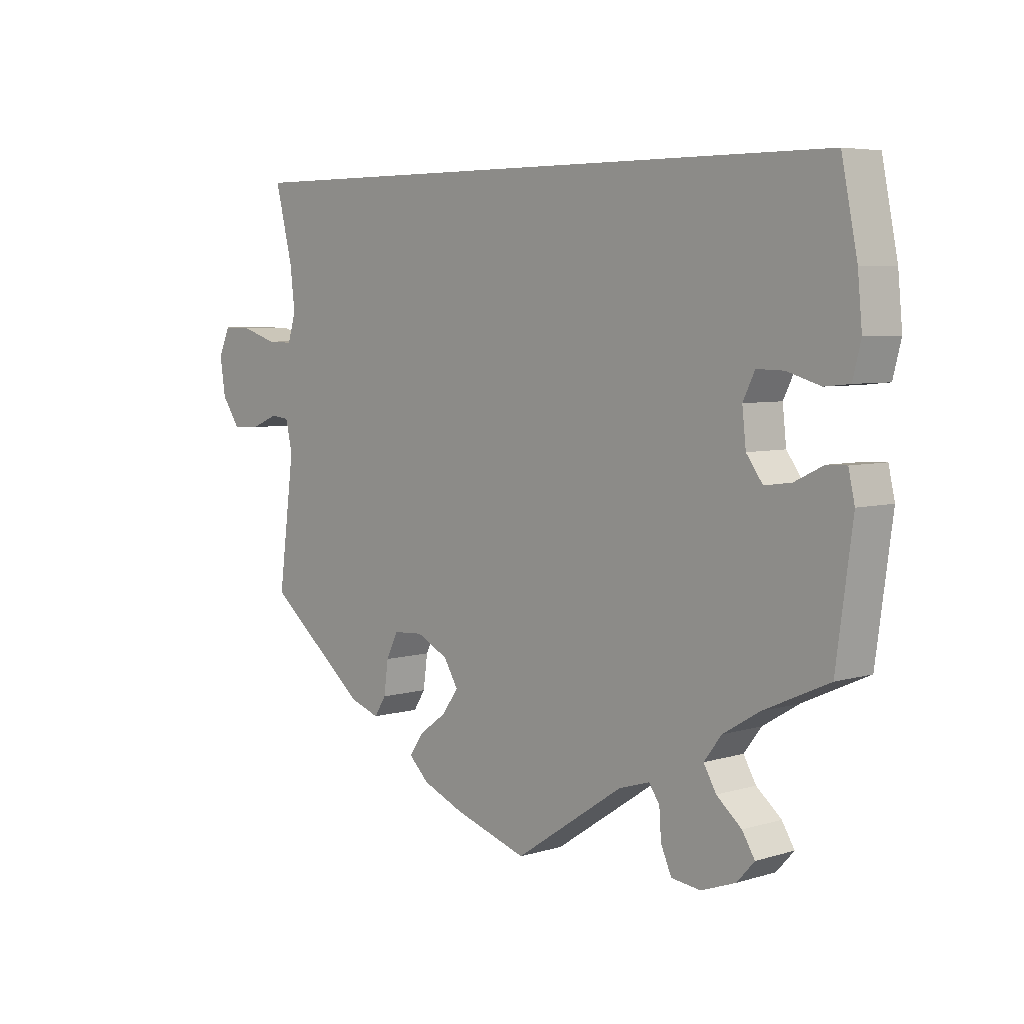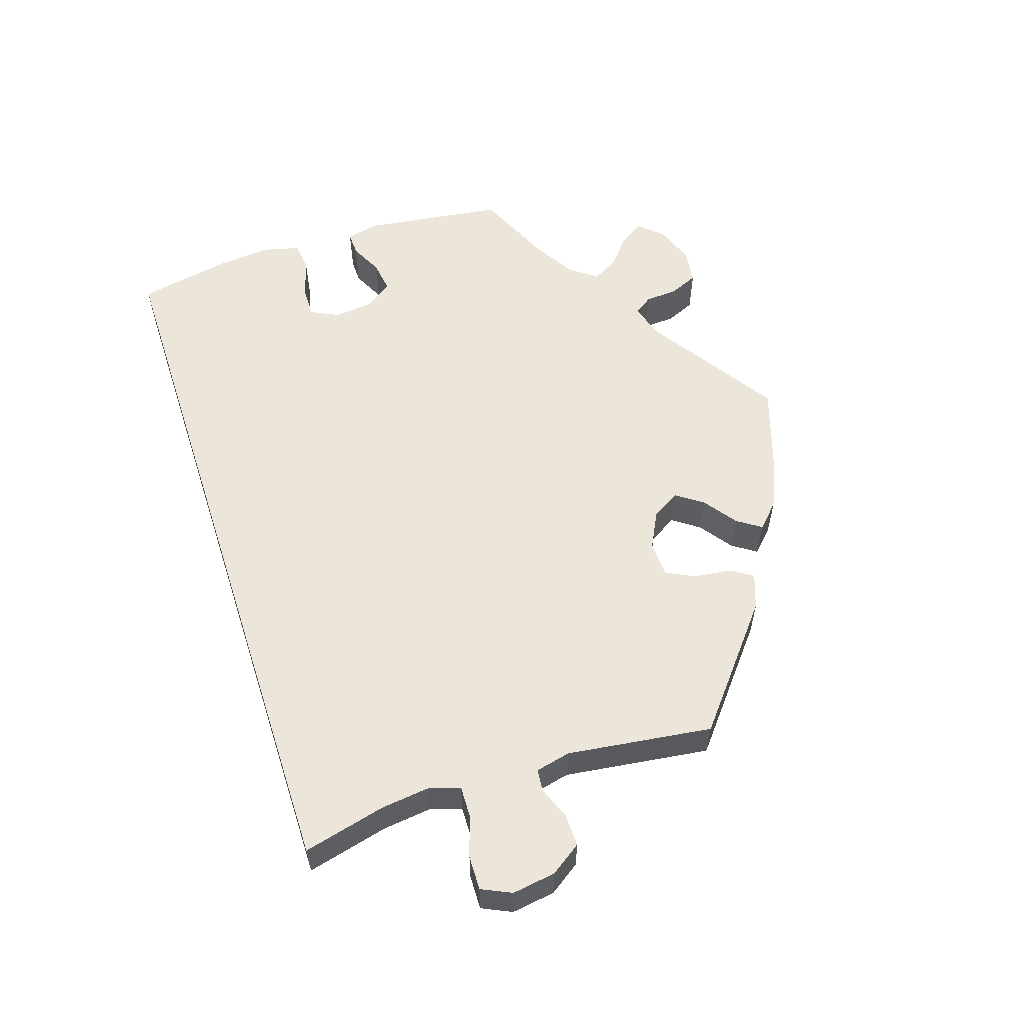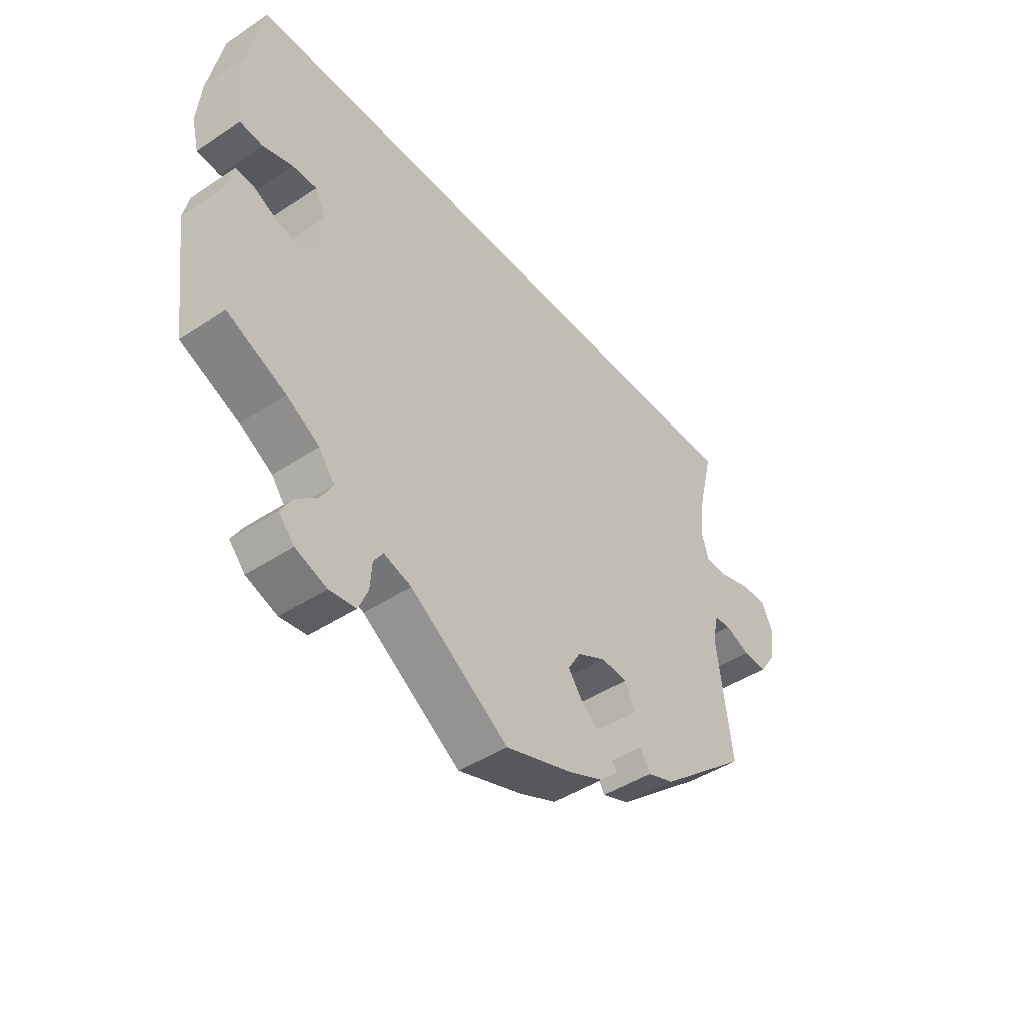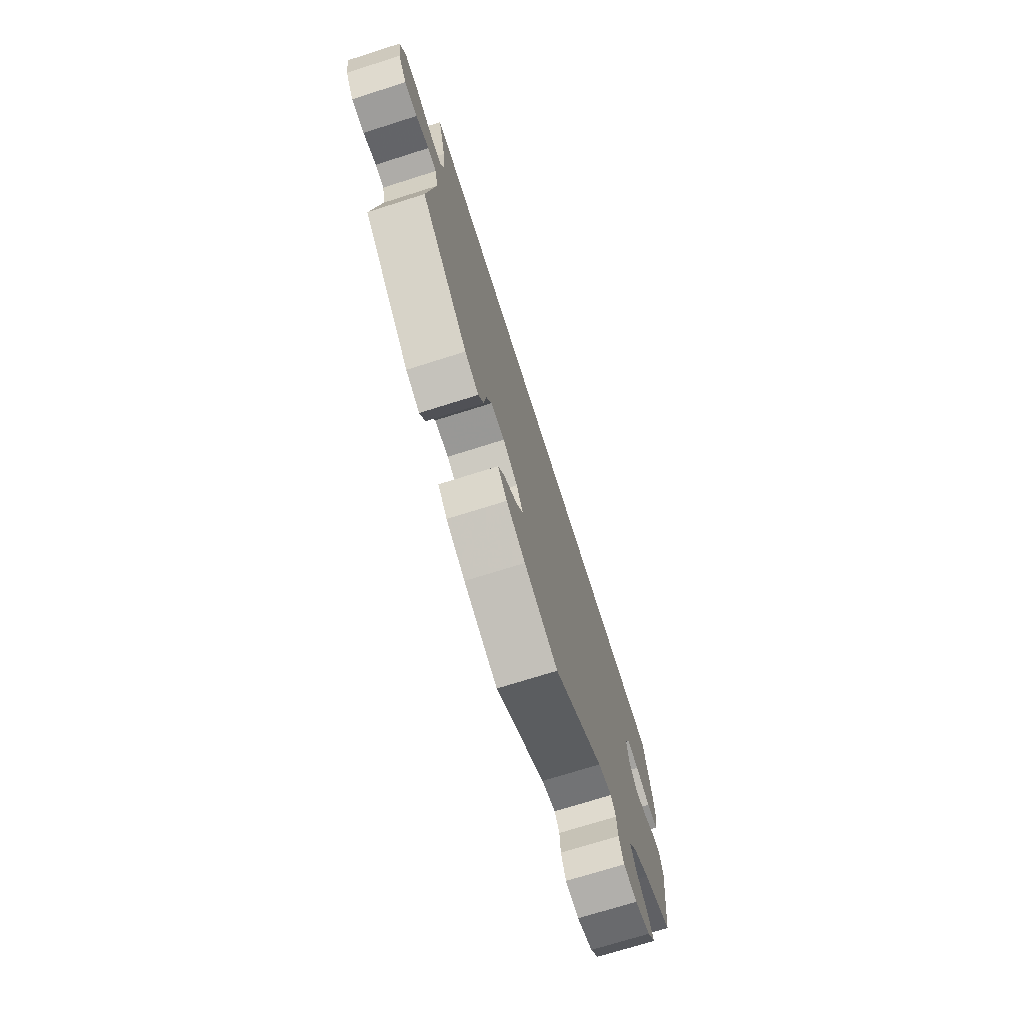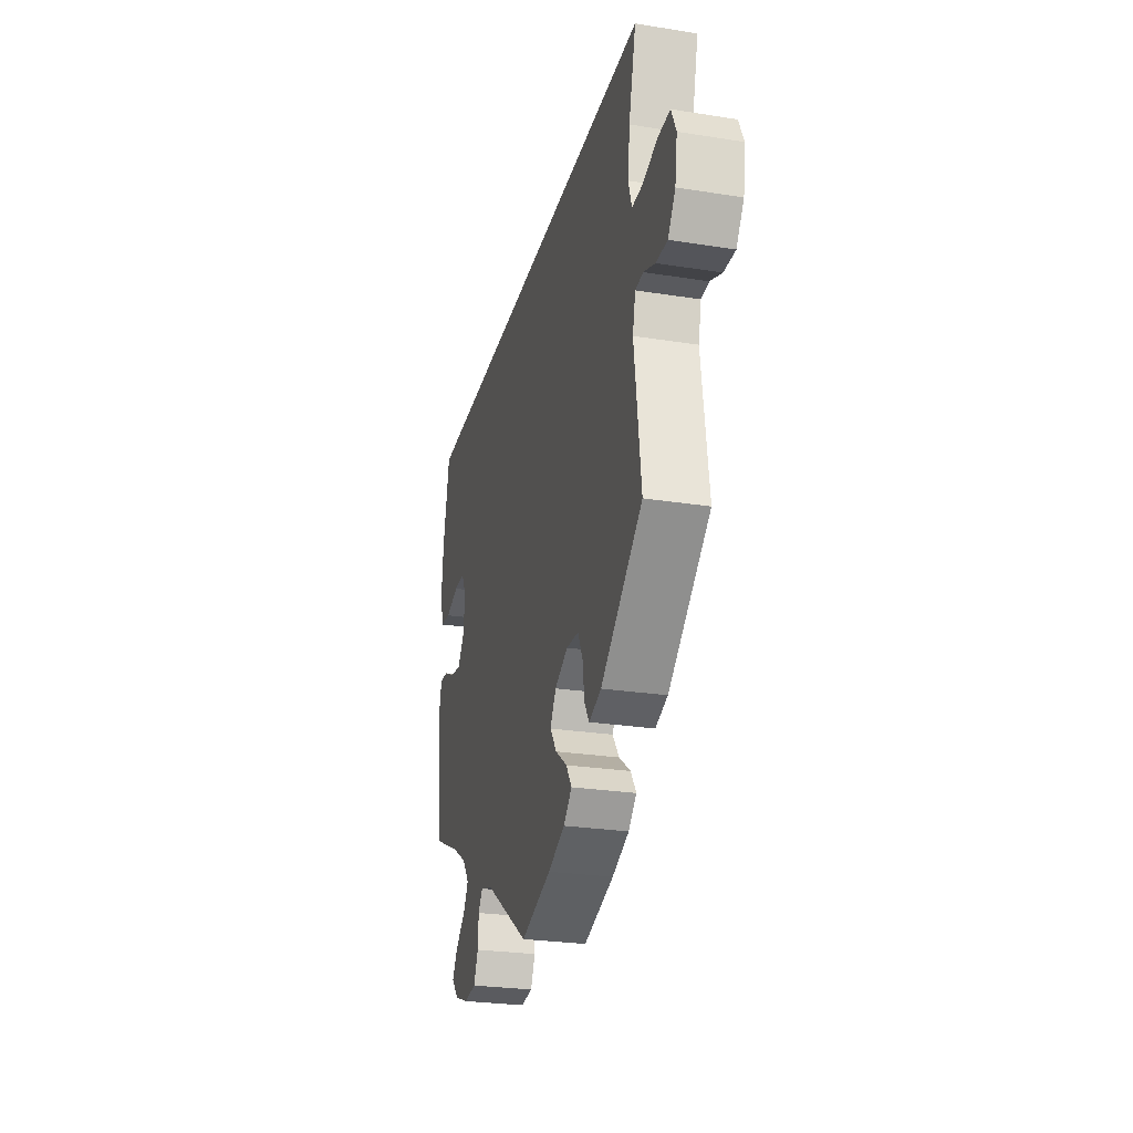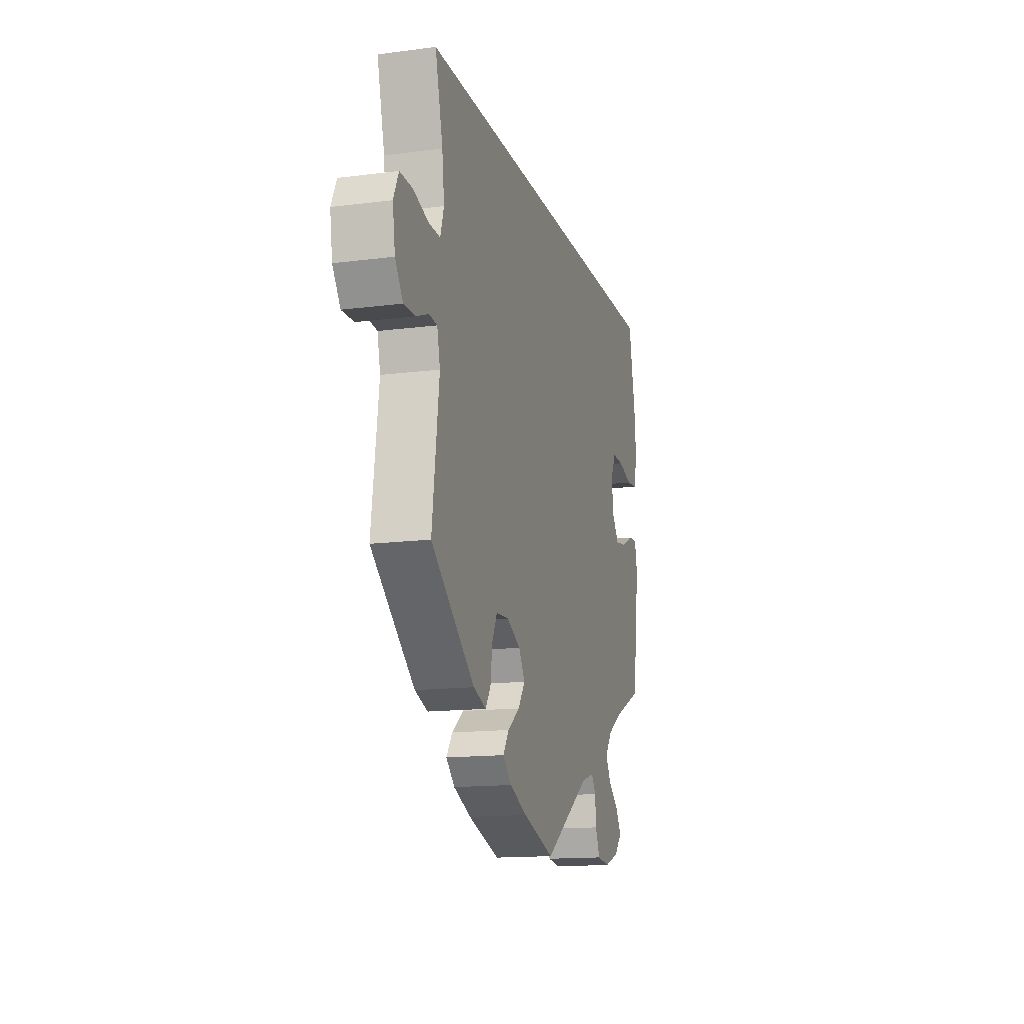
<metadata>
{"format":"obj","ext":"obj","renderer":"f3d","projection":"perspective","resolution":1024,"background":"white","views":[{"elev":5.5,"azim":-132.8,"up":"+Z"},{"elev":57.4,"azim":71.9,"up":"+Y"},{"elev":-44.5,"azim":-52.4,"up":"+Z"},{"elev":-71.8,"azim":107.6,"up":"+Z"},{"elev":-26.3,"azim":76.0,"up":"+Z"},{"elev":-14.5,"azim":105.7,"up":"+Z"}]}
</metadata>
<code>
v 0.501 0.07 0.29
v 0.473 0.07 0.177
v 0.465 0.07 0.11
v 0.478 0.07 0.067
v 0.52 0.07 0.068
v 0.577 0.07 0.086
v 0.624 0.07 0.087
v 0.643 0.07 0.046
v 0.634 0.07 -0.014
v 0.605 0.07 -0.056
v 0.561 0.07 -0.055
v 0.516 0.07 -0.037
v 0.486 0.07 -0.04
v 0.475 0.07 -0.088
v 0.501 0.07 -0.288
v 0.339 0.07 -0.421
v 0.291 0.07 -0.438
v 0.272 0.07 -0.408
v 0.265 0.07 -0.356
v 0.246 0.07 -0.317
v 0.198 0.07 -0.314
v 0.147 0.07 -0.34
v 0.124 0.07 -0.378
v 0.15 0.07 -0.415
v 0.195 0.07 -0.448
v 0.217 0.07 -0.481
v 0.185 0.07 -0.512
v 0.119 0.07 -0.54
v 0.001 0.07 -0.578
v -0.174 0.07 -0.461
v -0.223 0.07 -0.446
v -0.24 0.07 -0.471
v -0.243 0.07 -0.516
v -0.26 0.07 -0.555
v -0.307 0.07 -0.561
v -0.362 0.07 -0.541
v -0.39 0.07 -0.51
v -0.37 0.07 -0.477
v -0.33 0.07 -0.443
v -0.31 0.07 -0.408
v -0.338 0.07 -0.371
v -0.396 0.07 -0.336
v -0.5 0.07 -0.289
v -0.526 0.07 -0.096
v -0.516 0.07 -0.051
v -0.484 0.07 -0.052
v -0.439 0.07 -0.074
v -0.396 0.07 -0.08
v -0.37 0.07 -0.044
v -0.364 0.07 0.011
v -0.383 0.07 0.05
v -0.426 0.07 0.049
v -0.479 0.07 0.033
v -0.519 0.07 0.037
v -0.532 0.07 0.088
v -0.525 0.07 0.163
v -0.5 0.07 0.289
v 0.501 0 0.29
v 0.473 0 0.177
v 0.465 0 0.11
v 0.478 0 0.067
v 0.52 0 0.068
v 0.577 0 0.086
v 0.624 0 0.087
v 0.643 0 0.046
v 0.634 0 -0.014
v 0.605 0 -0.056
v 0.561 0 -0.055
v 0.516 0 -0.037
v 0.486 0 -0.04
v 0.475 0 -0.088
v 0.501 0 -0.288
v 0.339 0 -0.421
v 0.291 0 -0.438
v 0.272 0 -0.408
v 0.265 0 -0.356
v 0.246 0 -0.317
v 0.198 0 -0.314
v 0.147 0 -0.34
v 0.124 0 -0.378
v 0.15 0 -0.415
v 0.195 0 -0.448
v 0.217 0 -0.481
v 0.185 0 -0.512
v 0.119 0 -0.54
v 0.001 0 -0.578
v -0.174 0 -0.461
v -0.223 0 -0.446
v -0.24 0 -0.471
v -0.243 0 -0.516
v -0.26 0 -0.555
v -0.307 0 -0.561
v -0.362 0 -0.541
v -0.39 0 -0.51
v -0.37 0 -0.477
v -0.33 0 -0.443
v -0.31 0 -0.408
v -0.338 0 -0.371
v -0.396 0 -0.336
v -0.5 0 -0.289
v -0.526 0 -0.096
v -0.516 0 -0.051
v -0.484 0 -0.052
v -0.439 0 -0.074
v -0.396 0 -0.08
v -0.37 0 -0.044
v -0.364 0 0.011
v -0.383 0 0.05
v -0.426 0 0.049
v -0.479 0 0.033
v -0.519 0 0.037
v -0.532 0 0.088
v -0.525 0 0.163
v -0.5 0 0.289
f 56 57 1 2
f 55 56 2 3
f 52 53 54 55
f 51 52 55 3
f 50 51 3 4
f 49 50 4 5
f 48 49 5
f 44 45 46 47
f 42 43 44 47
f 41 42 47 48
f 40 41 48 5
f 36 37 38 39
f 32 33 34 35
f 31 32 35 36
f 27 28 29 30
f 27 30 31
f 24 25 26 27
f 23 24 27 31
f 22 23 31
f 21 22 31
f 16 17 18 19
f 14 15 16 19
f 13 14 19 20
f 9 10 11 12
f 9 12 13
f 8 9 13
f 7 8 13
f 6 7 13
f 31 36 39 40
f 21 31 40 5
f 13 20 21
f 5 6 13 21
f 59 58 114 113
f 60 59 113 112
f 112 111 110 109
f 60 112 109 108
f 61 60 108 107
f 62 61 107 106
f 62 106 105
f 104 103 102 101
f 104 101 100 99
f 105 104 99 98
f 62 105 98 97
f 96 95 94 93
f 92 91 90 89
f 93 92 89 88
f 87 86 85 84
f 88 87 84
f 84 83 82 81
f 88 84 81 80
f 88 80 79
f 88 79 78
f 76 75 74 73
f 76 73 72 71
f 77 76 71 70
f 69 68 67 66
f 70 69 66
f 70 66 65
f 70 65 64
f 70 64 63
f 97 96 93 88
f 62 97 88 78
f 78 77 70
f 78 70 63 62
f 1 58 59 2
f 2 59 60 3
f 3 60 61 4
f 4 61 62 5
f 5 62 63 6
f 6 63 64 7
f 7 64 65 8
f 8 65 66 9
f 9 66 67 10
f 10 67 68 11
f 11 68 69 12
f 12 69 70 13
f 13 70 71 14
f 14 71 72 15
f 15 72 73 16
f 16 73 74 17
f 17 74 75 18
f 18 75 76 19
f 19 76 77 20
f 20 77 78 21
f 21 78 79 22
f 22 79 80 23
f 23 80 81 24
f 24 81 82 25
f 25 82 83 26
f 26 83 84 27
f 27 84 85 28
f 28 85 86 29
f 29 86 87 30
f 30 87 88 31
f 31 88 89 32
f 32 89 90 33
f 33 90 91 34
f 34 91 92 35
f 35 92 93 36
f 36 93 94 37
f 37 94 95 38
f 38 95 96 39
f 39 96 97 40
f 40 97 98 41
f 41 98 99 42
f 42 99 100 43
f 43 100 101 44
f 44 101 102 45
f 45 102 103 46
f 46 103 104 47
f 47 104 105 48
f 48 105 106 49
f 49 106 107 50
f 50 107 108 51
f 51 108 109 52
f 52 109 110 53
f 53 110 111 54
f 54 111 112 55
f 55 112 113 56
f 56 113 114 57
f 57 114 58 1

</code>
